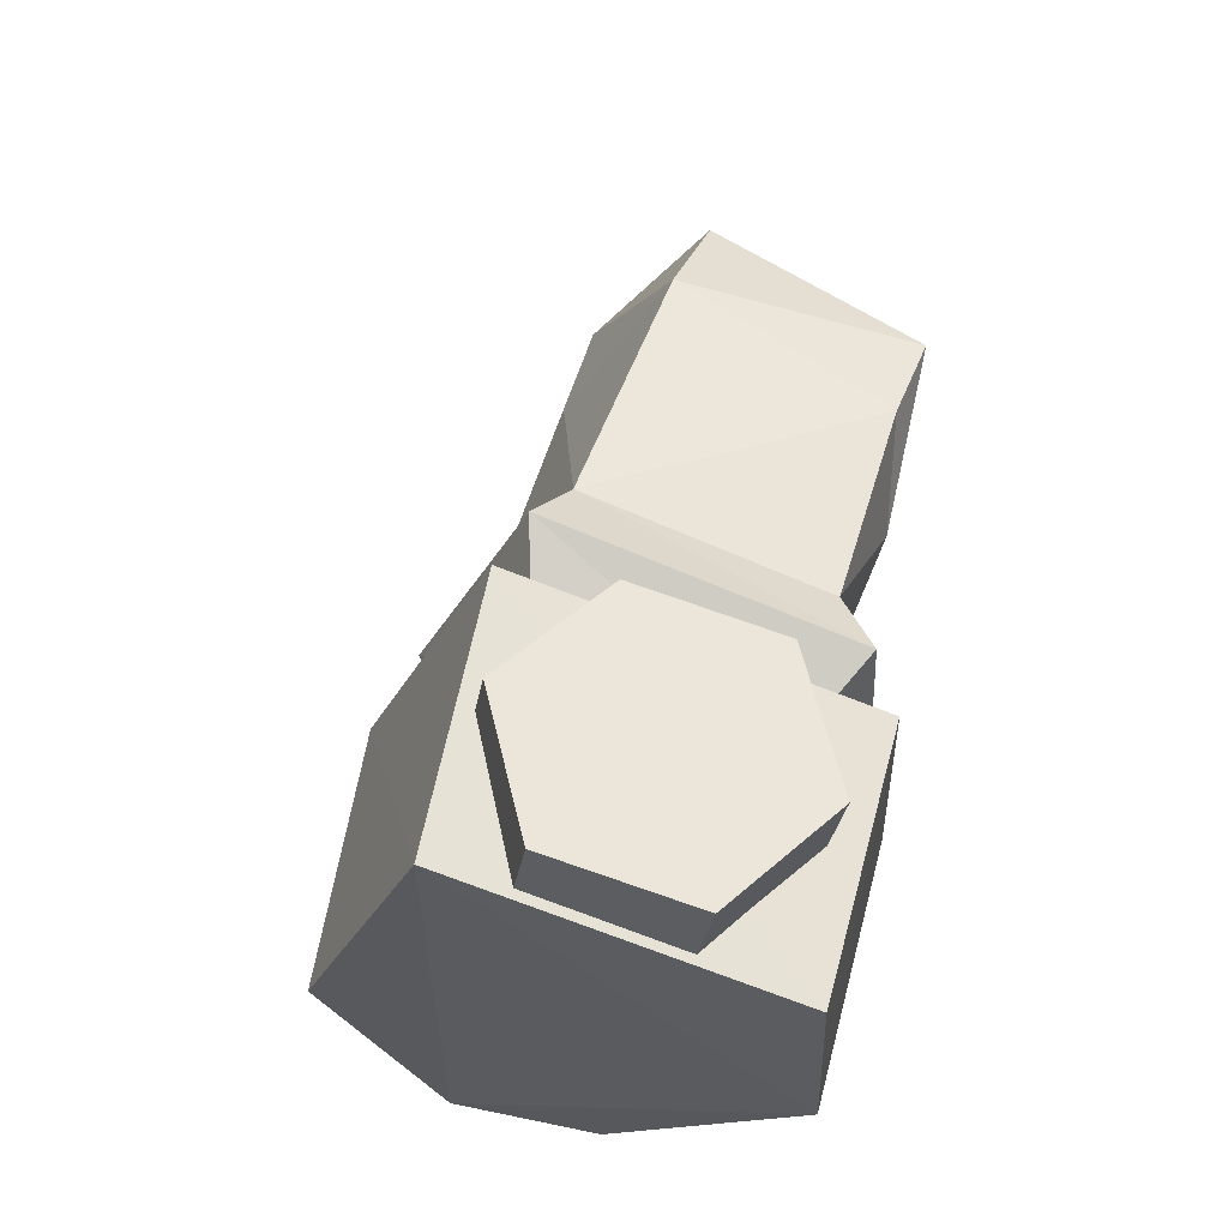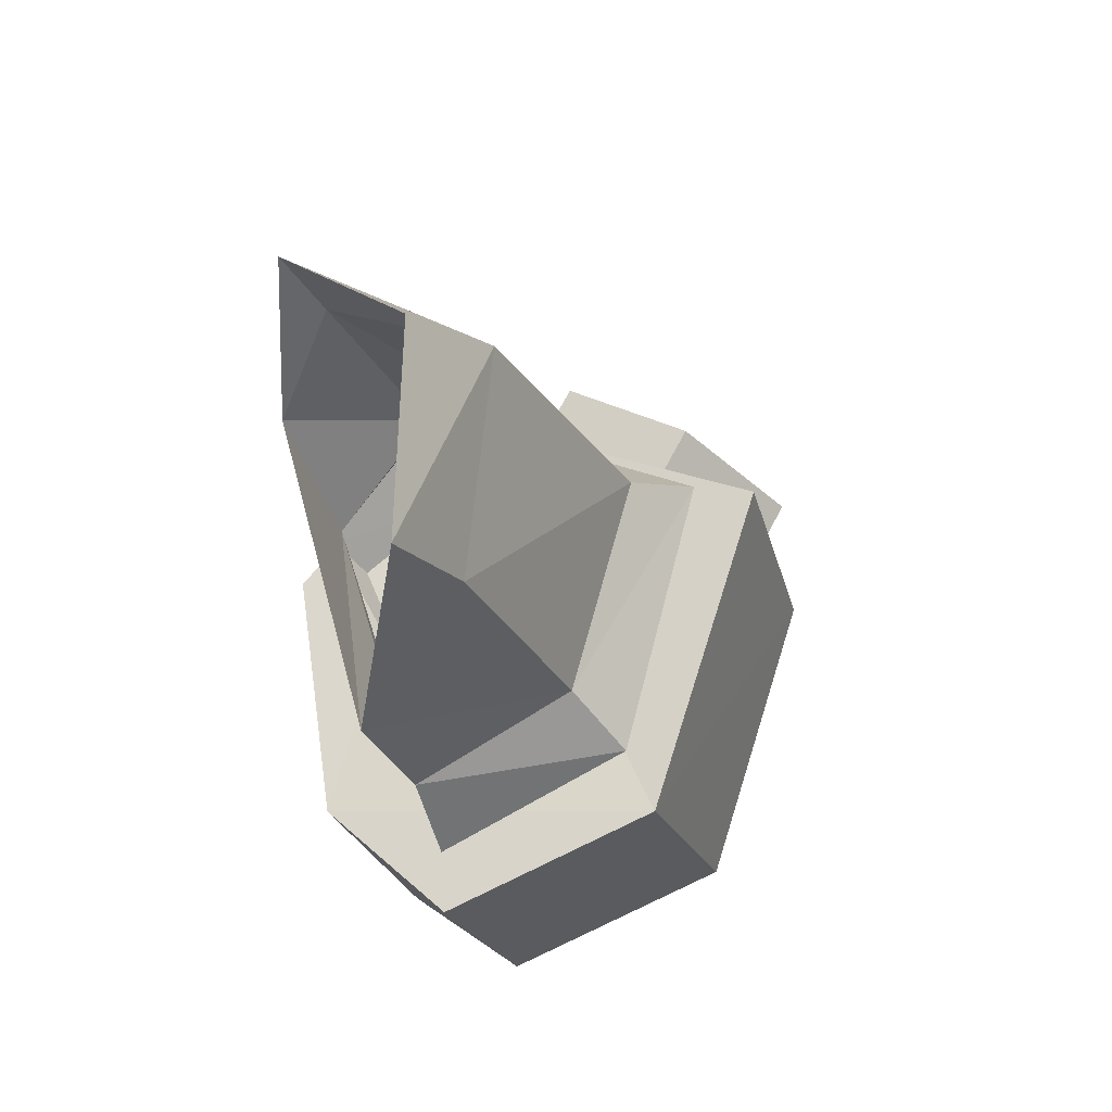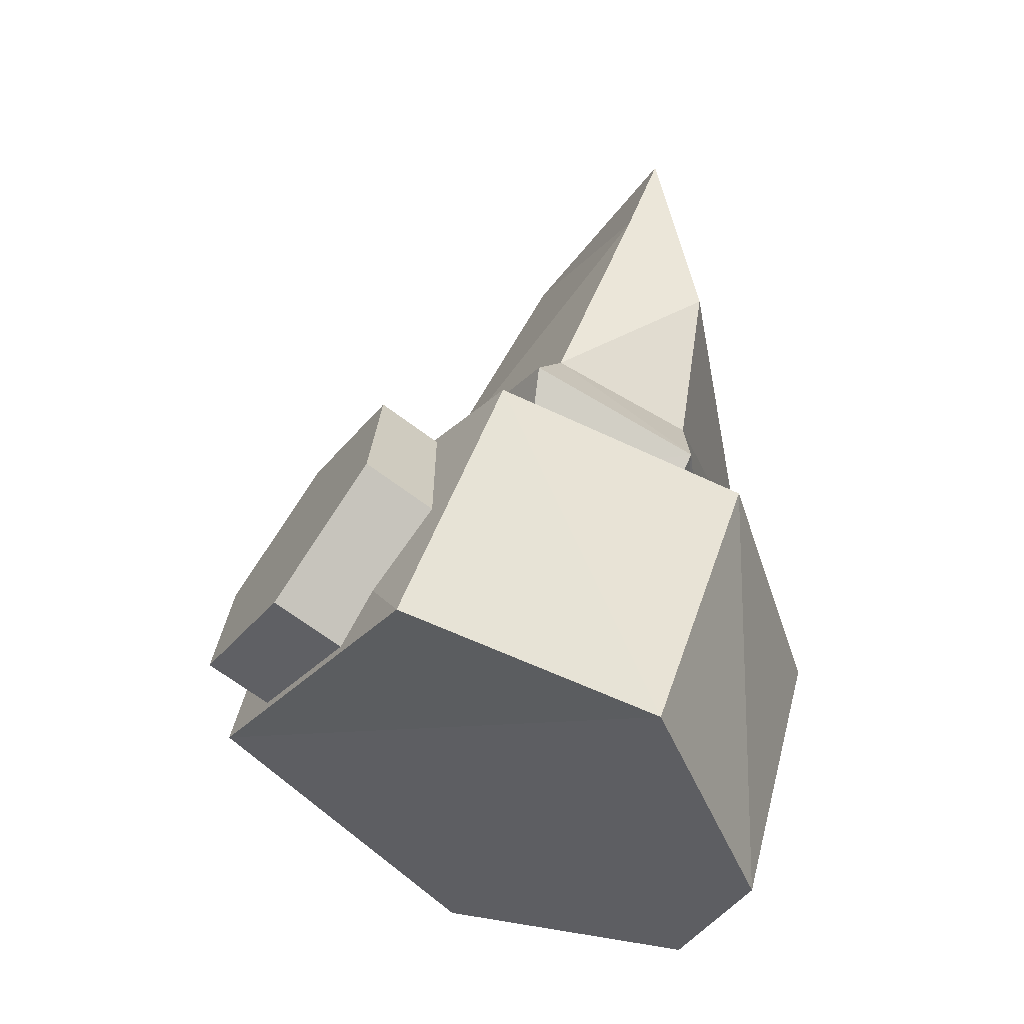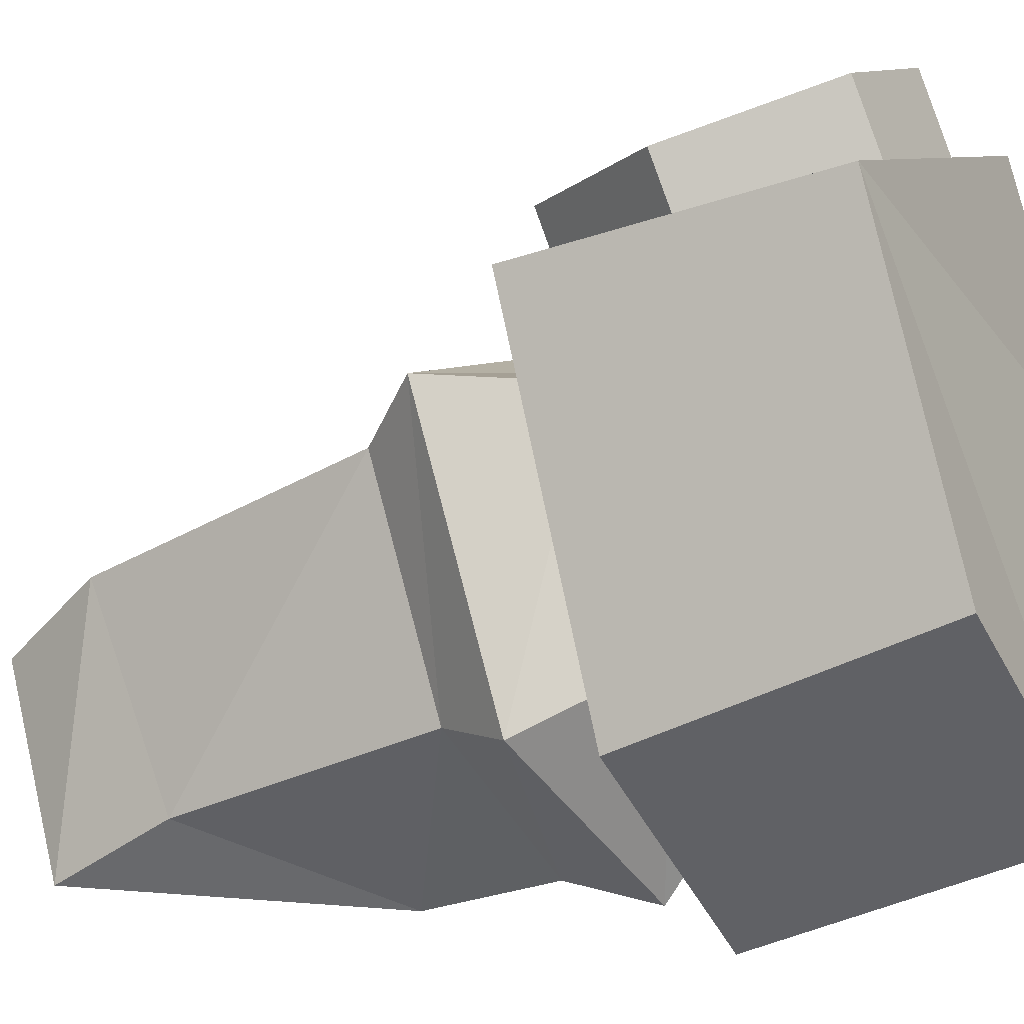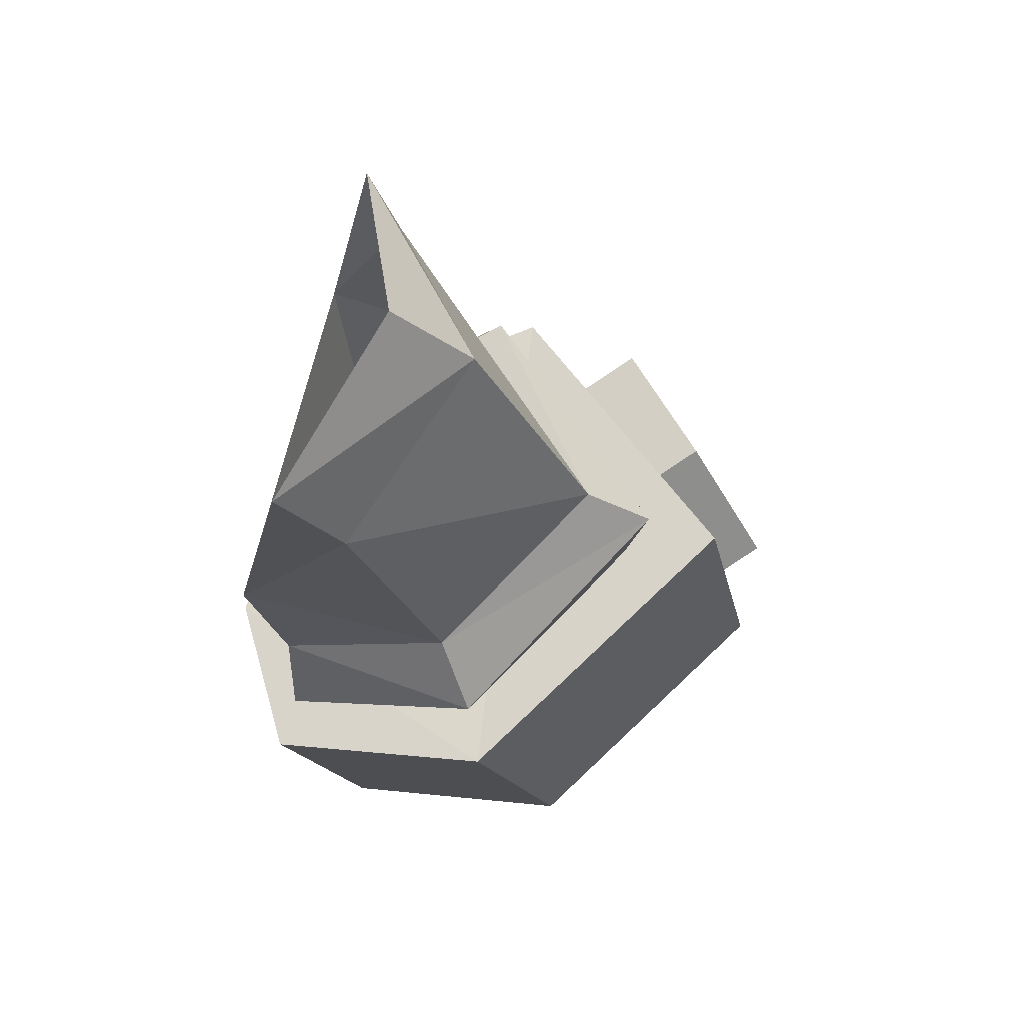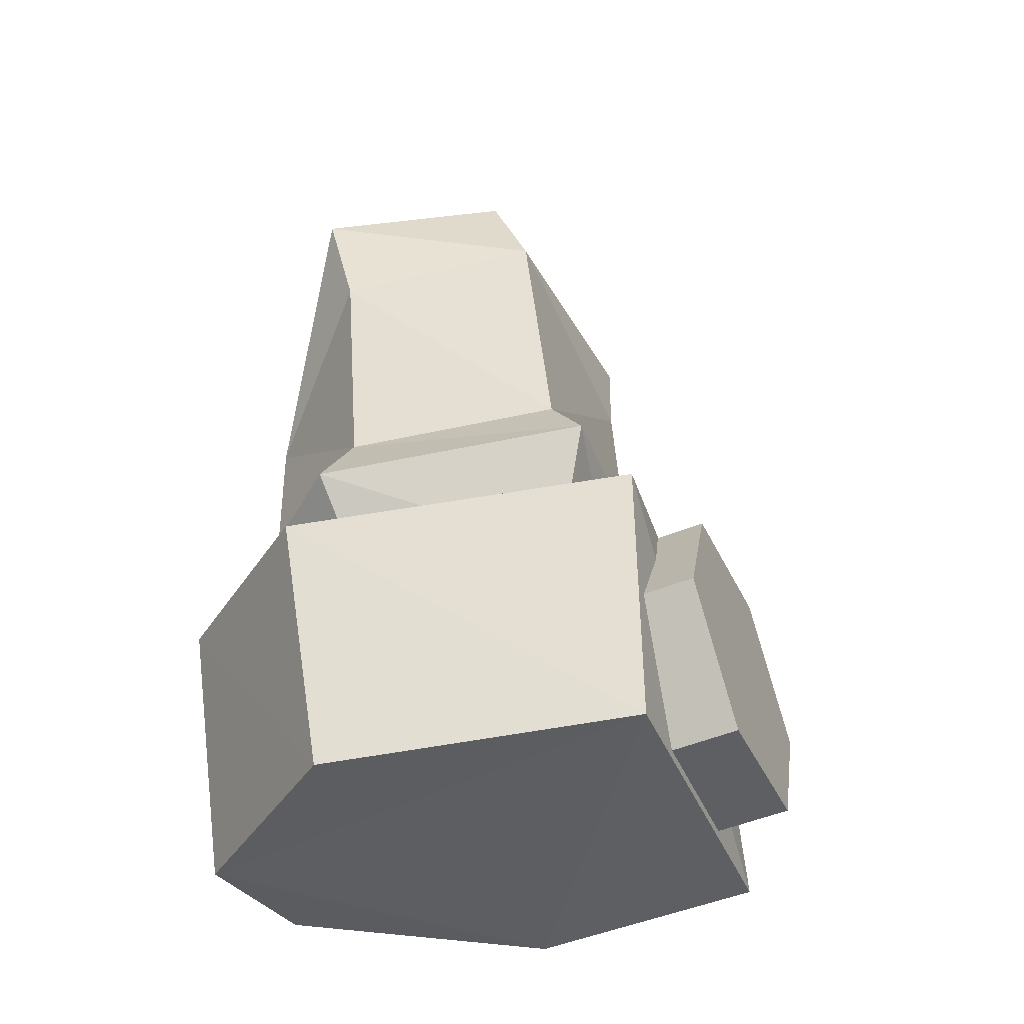
<metadata>
{"format":"obj","ext":"obj","renderer":"f3d","projection":"perspective","resolution":1024,"background":"white","views":[{"elev":-20.9,"azim":-55.3,"up":"+Y"},{"elev":62.5,"azim":163.6,"up":"+Y"},{"elev":-49.9,"azim":9.7,"up":"+Y"},{"elev":-43.1,"azim":-78.0,"up":"+Z"},{"elev":73.8,"azim":-166.9,"up":"+Y"},{"elev":-21.2,"azim":-114.5,"up":"+Y"}]}
</metadata>
<code>
g default
v -2.737 16.2 0.015
v -2.739 16.74 -0.1457
v -3.089 16.91 -0.551
v -2.544 16.68 -0.3385
v -2.894 16.86 -0.7437
v -3.243 16.49 -0.9882
v -3.438 16.54 -0.7954
v -3.436 16.01 -0.6347
v -3.086 15.83 -0.2295
v -2.542 16.14 -0.1777
v -2.891 15.78 -0.4222
v -3.241 15.95 -0.8274
g polySurface26 model3:abta273_2_Mesh_011__n_abta273_2_Mesh_011__n__null_
f 1 2 3
f 1 4 2
f 5 2 4
f 2 5 3
f 6 3 5
f 3 6 7
f 8 3 7
f 1 3 8
f 1 8 9
f 9 10 1
f 4 1 10
f 4 10 11
f 4 11 6
f 4 6 5
f 8 11 9
f 10 9 11
f 11 8 12
f 6 11 12
f 12 7 6
f 7 12 8
g default
v -1.372 16.53 -1.541
v -1.685 16.65 -2.092
v -2.504 16.87 -2.013
v -2.281 16.6 -0.05243
v -1.509 16.47 -0.55
v -3.237 17 -0.9264
g model3:abta273_2_Mesh_011__n_abta273_2_Mesh_011__n__null_ polySurface14
f 13 14 15
f 13 15 16
f 13 16 17
f 16 15 18
g default
v -1.922 16.59 -1.736
v -1.663 16.67 -0.5069
v -1.791 16.5 -0.6368
v -1.726 16.84 -1.933
v -1.689 17 -0.653
v -1.687 17.13 -1.775
v -1.54 17.57 -1.712
v -1.566 17.55 -0.4532
g model3:abta273_2_Mesh_011__n_abta273_2_Mesh_011__n__null_ polySurface17
f 19 20 21
f 20 19 22
f 22 23 20
f 23 22 24
f 25 23 24
f 23 25 26
g default
v -1.663 16.67 -0.5069
v -2.266 16.59 -0.4437
v -1.791 16.5 -0.6368
v -2.171 16.89 -0.1834
v -2.96 17.29 -0.9931
v -2.875 16.81 -1.043
v -2.434 17.14 -1.862
v -2.43 16.69 -1.656
v -1.726 16.84 -1.933
v -1.922 16.59 -1.736
v -2.112 17.12 -0.3451
v -2.711 17.46 -0.9993
v -2.29 17.34 -1.671
v -1.687 17.13 -1.775
v -1.689 17 -0.653
v -1.566 17.55 -0.4532
v -1.806 17.9 -0.2656
v -2.253 18.41 -0.898
v -1.955 18.21 -1.589
v -1.54 17.57 -1.712
v -1.678 18.19 -0.2037
v -1.972 18.74 -0.9171
v -1.741 18.61 -1.606
g model3:abta273_2_Mesh_011__n_abta273_2_Mesh_011__n__null_ polySurface18
f 27 28 29
f 28 27 30
f 31 28 30
f 28 31 32
f 33 32 31
f 32 33 34
f 35 34 33
f 34 35 36
f 27 37 30
f 38 30 37
f 30 38 31
f 39 31 38
f 31 39 33
f 40 33 39
f 33 40 35
f 37 27 41
f 42 37 41
f 37 42 43
f 43 38 37
f 38 43 44
f 45 38 44
f 38 45 39
f 46 39 45
f 39 46 40
f 47 43 42
f 47 44 43
f 44 47 48
f 49 44 48
f 44 49 45
f 46 45 49
g default
v -1.954 15.65 -2.056
v -1.646 15.55 -1.627
v -1.854 15.49 -0.6355
v -3.464 16.01 -1.012
v -2.813 15.88 -1.975
v -2.641 15.62 -0.1385
g model3:abta273_2_Mesh_011__n_abta273_2_Mesh_011__n__null_ polySurface15
f 50 51 52
f 50 52 53
f 50 53 54
f 53 52 55
g default
v -2.281 16.6 -0.05243
v -1.854 15.49 -0.6355
v -1.509 16.47 -0.55
v -2.641 15.62 -0.1385
v -3.237 17 -0.9264
v -3.464 16.01 -1.012
v -2.504 16.87 -2.013
v -2.813 15.88 -1.975
v -1.685 16.65 -2.092
v -1.954 15.65 -2.056
v -1.372 16.53 -1.541
v -1.646 15.55 -1.627
v -1.509 16.47 -0.55
v -1.854 15.49 -0.6355
g model3:abta273_2_Mesh_011__n_abta273_2_Mesh_011__n__null_ polySurface16
f 56 57 58
f 57 56 59
f 60 59 56
f 59 60 61
f 62 61 60
f 61 62 63
f 64 63 62
f 63 64 65
f 66 65 64
f 65 66 67
f 68 67 66
f 67 68 69

</code>
